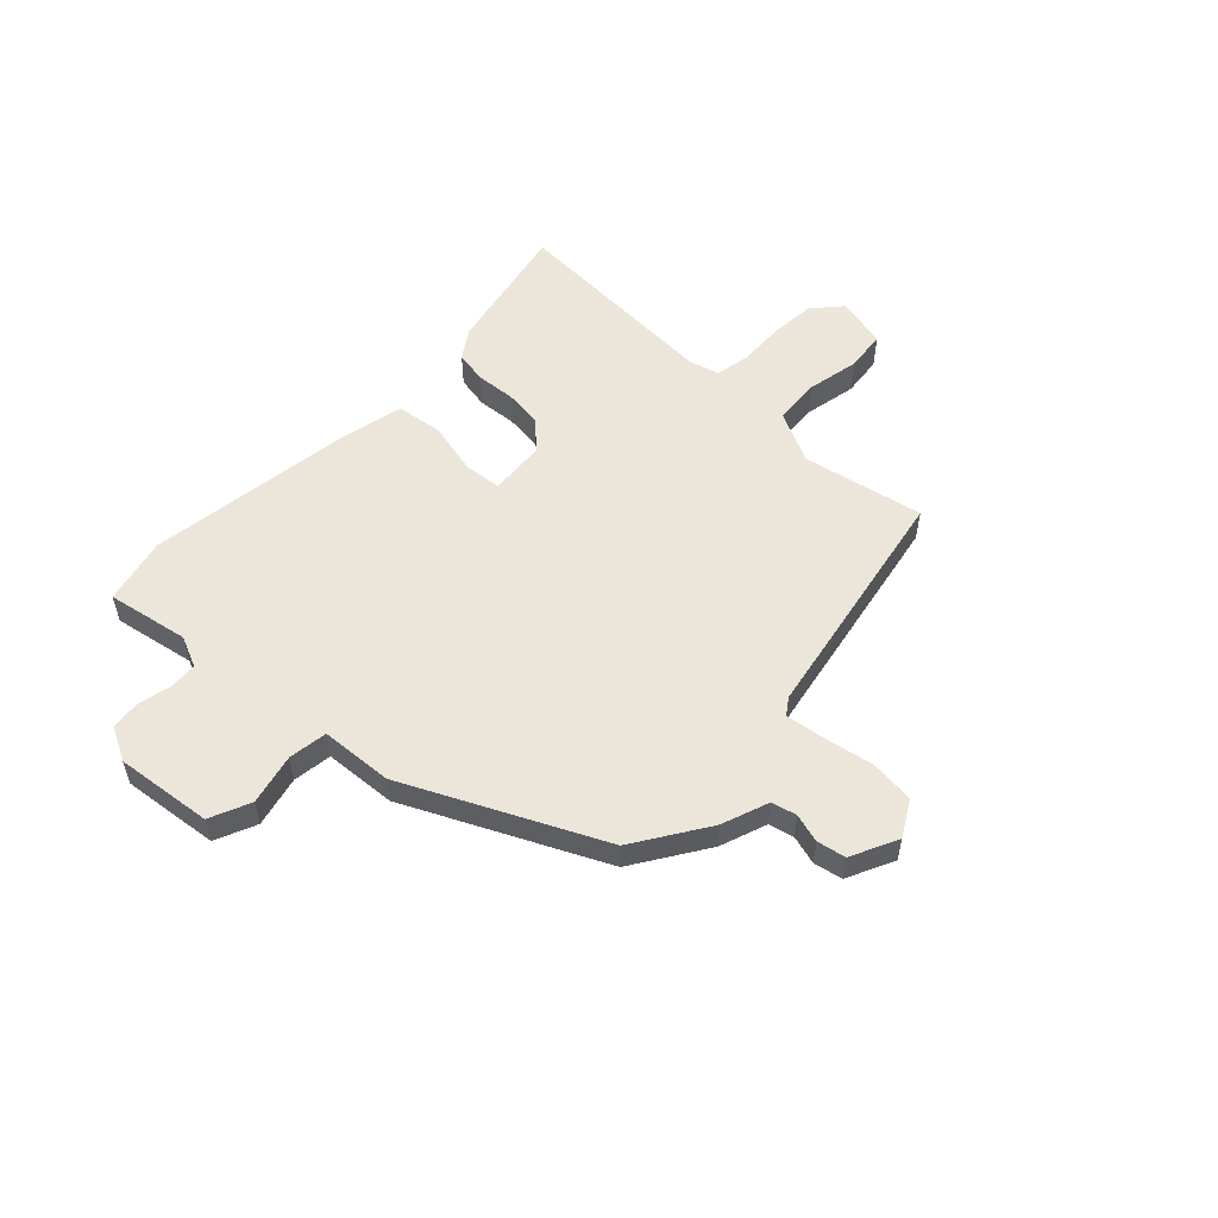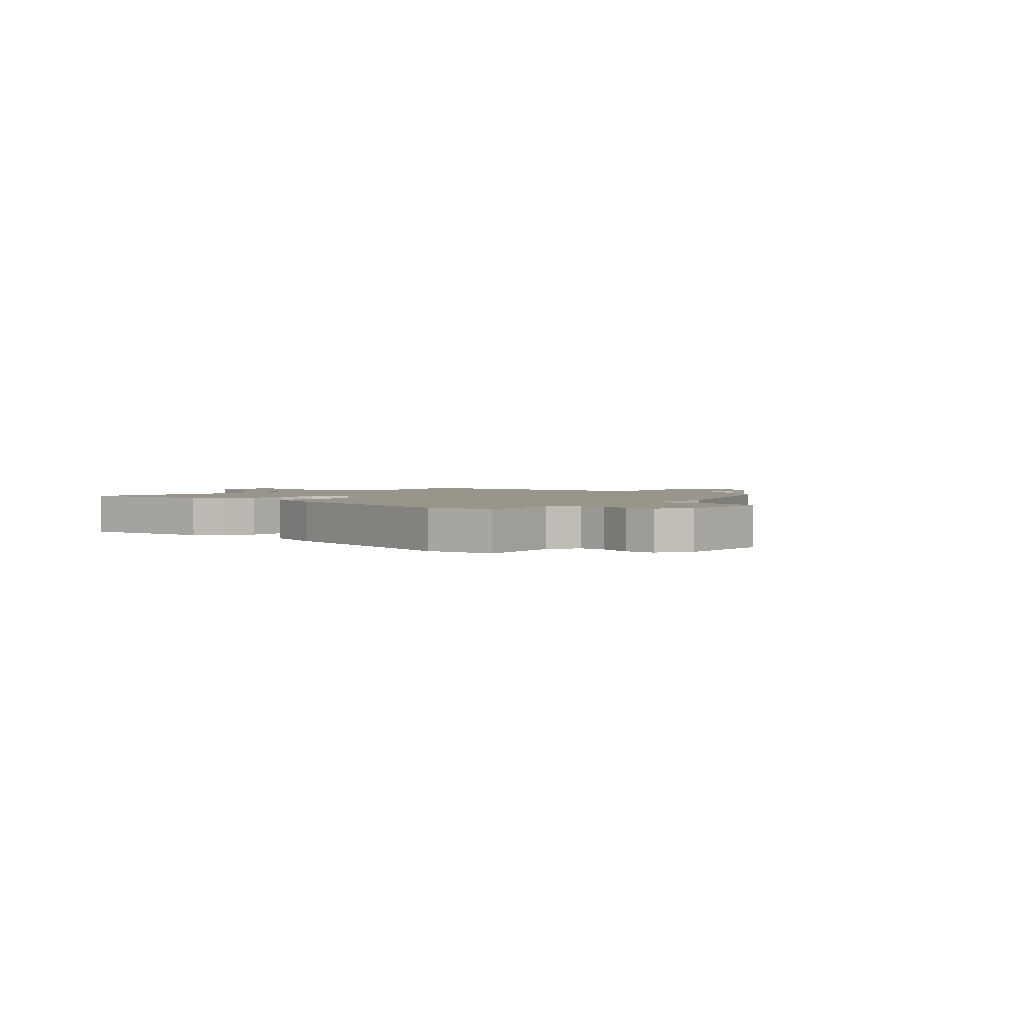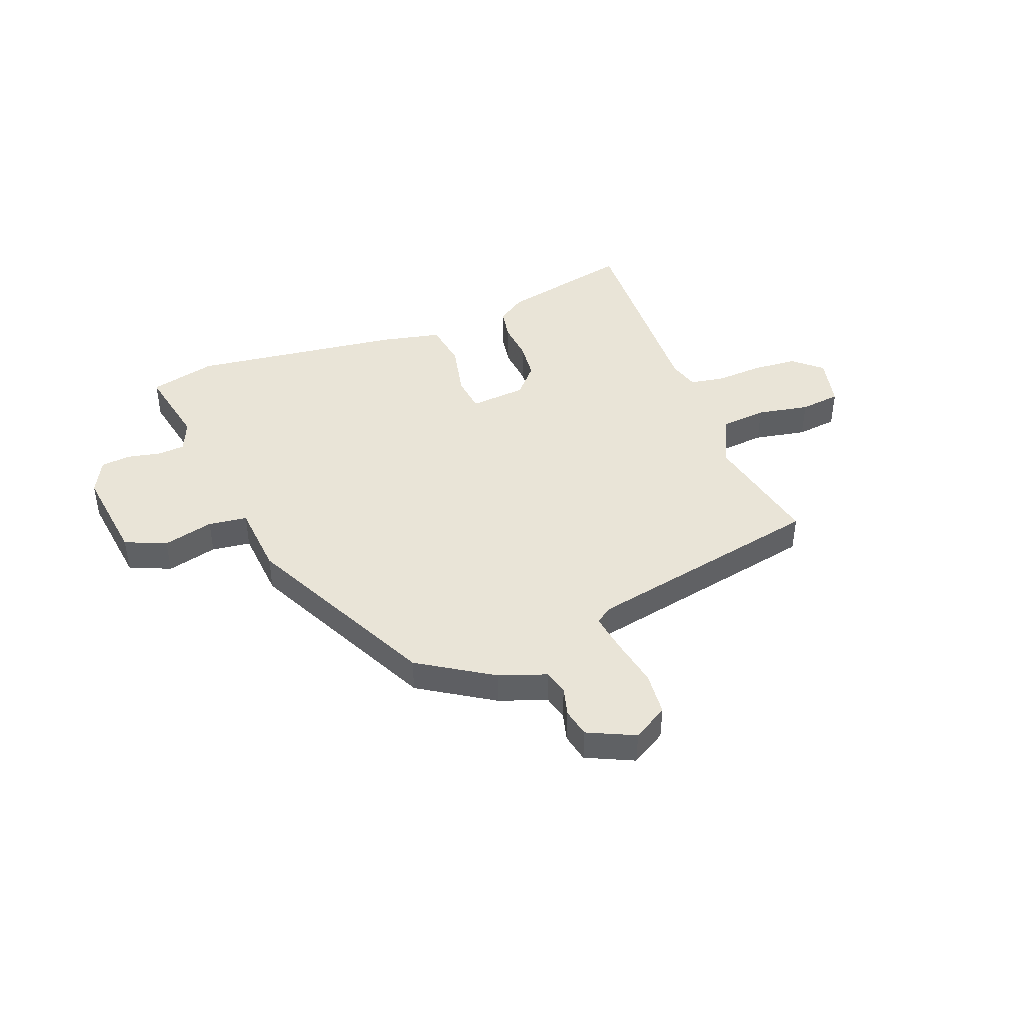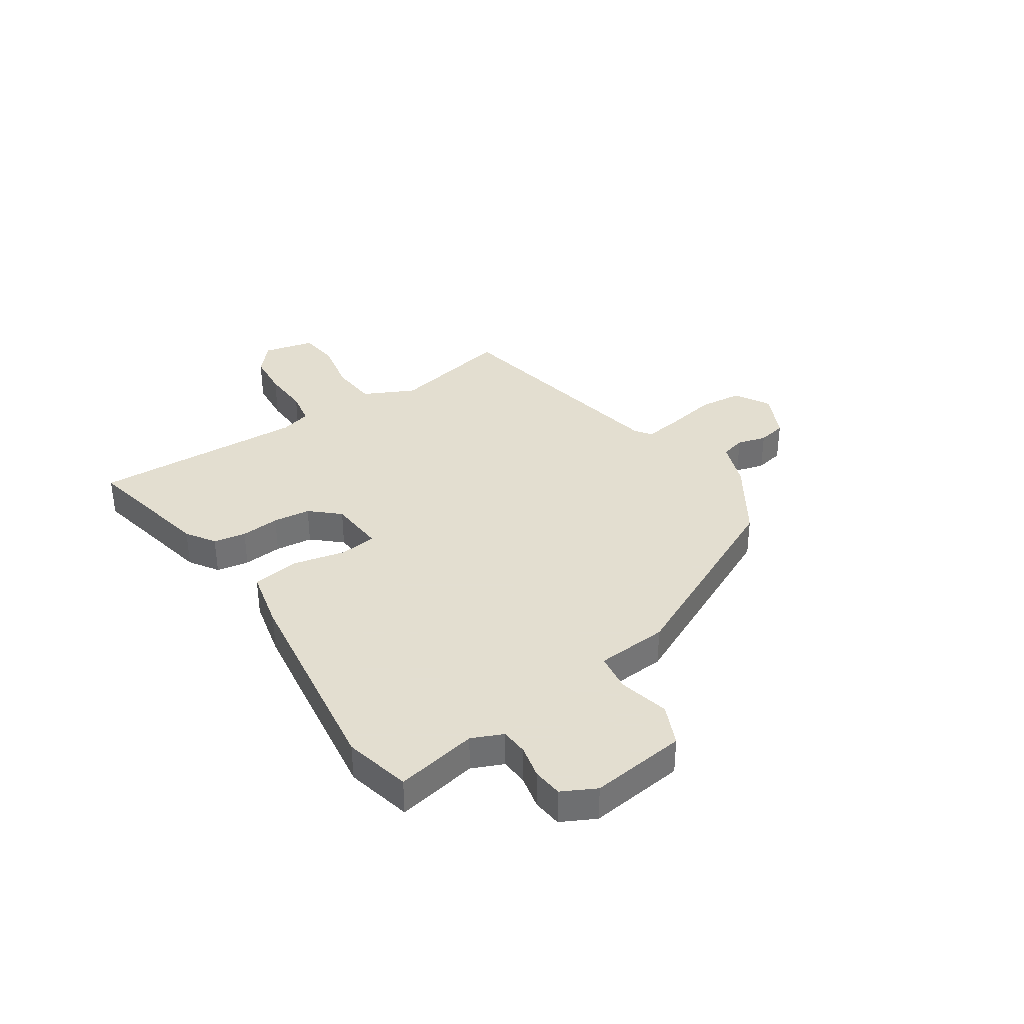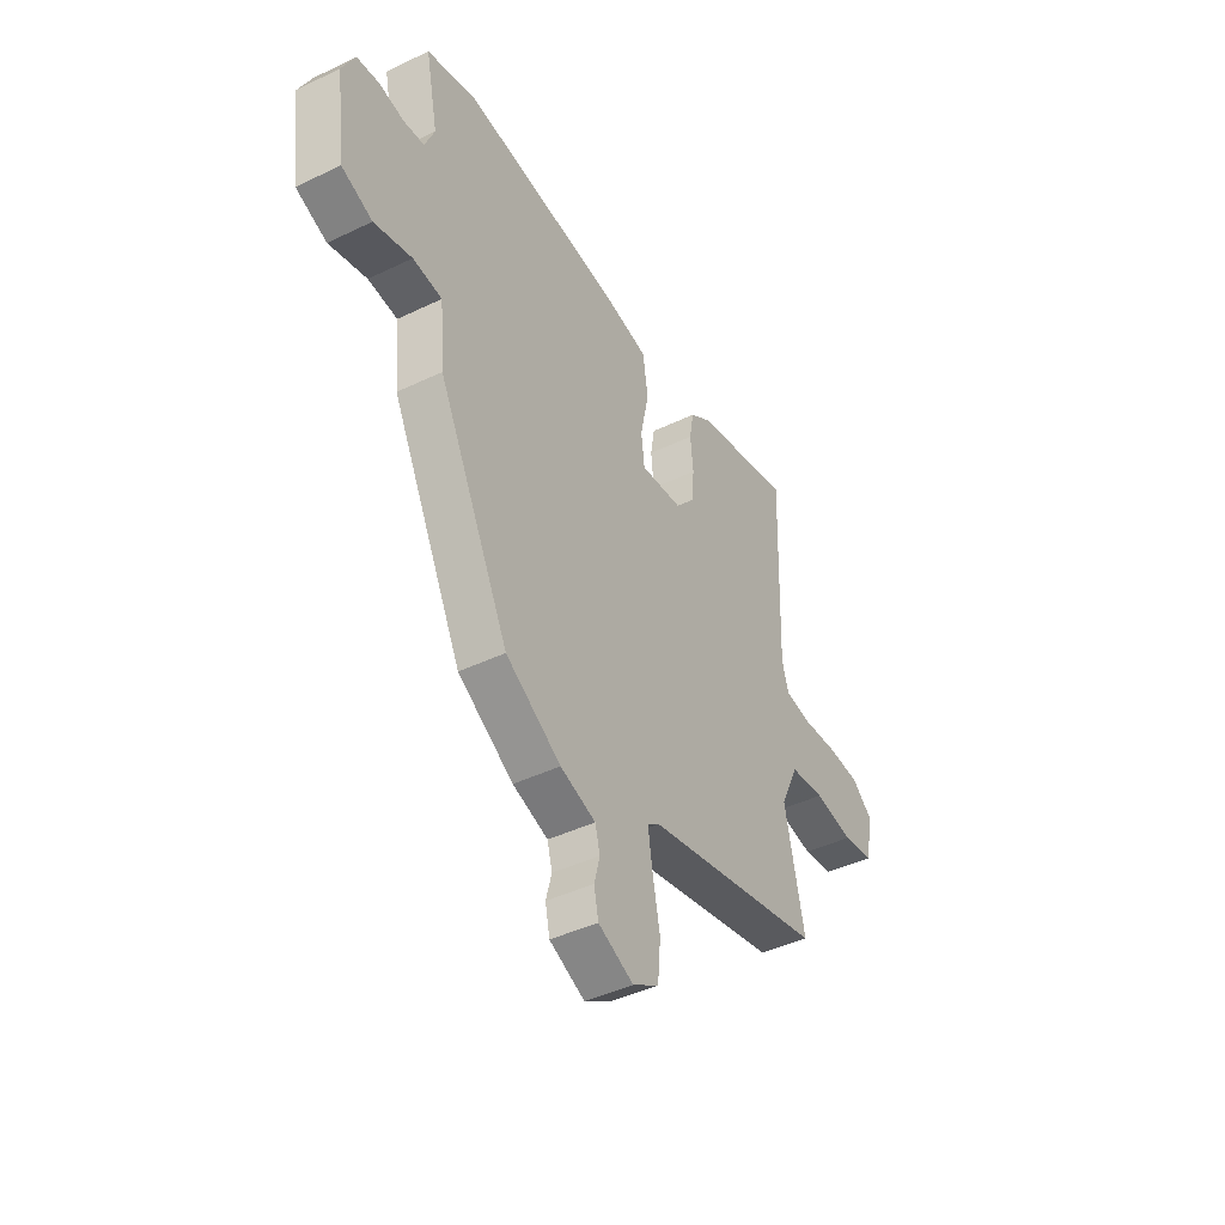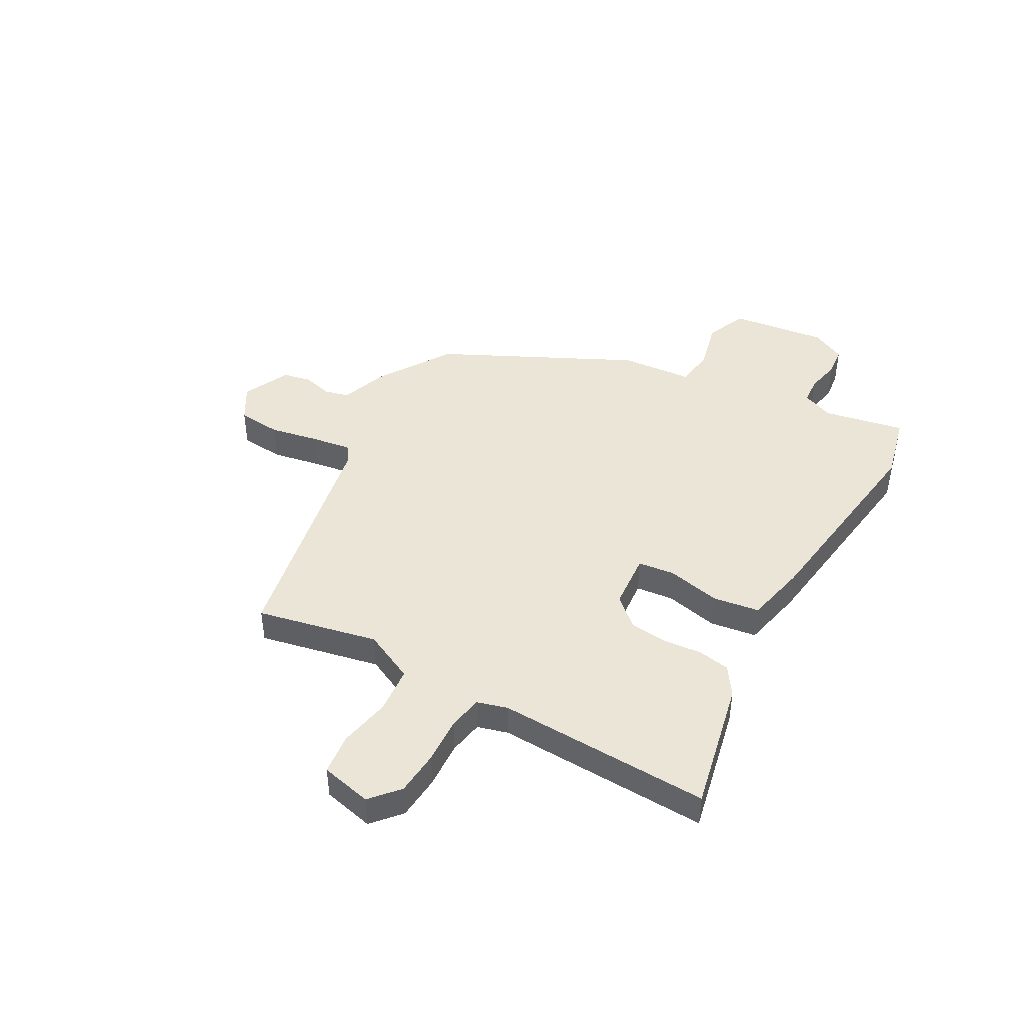
<metadata>
{"format":"obj","ext":"obj","renderer":"f3d","projection":"perspective","resolution":1024,"background":"white","views":[{"elev":55.1,"azim":134.4,"up":"+Y"},{"elev":2.1,"azim":46.5,"up":"+Y"},{"elev":43.5,"azim":159.1,"up":"+Y"},{"elev":35.9,"azim":56.9,"up":"+Y"},{"elev":-42.6,"azim":119.9,"up":"+Z"},{"elev":44.3,"azim":-60.5,"up":"+Y"}]}
</metadata>
<code>
v 0.309 0.07 -0.453
v 0.174 0.07 -0.538
v 0.088 0.07 -0.568
v 0.076 0.07 -0.613
v 0.09 0.07 -0.666
v 0.079 0.07 -0.718
v -0.007 0.07 -0.758
v -0.071 0.07 -0.72
v -0.078 0.07 -0.64
v -0.06 0.07 -0.549
v -0.049 0.07 -0.478
v -0.078 0.07 -0.457
v -0.516 0.07 -0.368
v -0.468 0.07 -0.148
v -0.512 0.07 -0.055
v -0.597 0.07 -0.047
v -0.692 0.07 -0.065
v -0.766 0.07 -0.056
v -0.787 0.07 0.037
v -0.735 0.07 0.082
v -0.654 0.07 0.088
v -0.568 0.07 0.083
v -0.505 0.07 0.094
v -0.489 0.07 0.149
v -0.495 0.07 0.341
v -0.501 0.07 0.539
v -0.261 0.07 0.486
v -0.209 0.07 0.451
v -0.199 0.07 0.392
v -0.206 0.07 0.321
v -0.199 0.07 0.253
v -0.153 0.07 0.201
v -0.05 0.07 0.192
v -0.042 0.07 0.259
v -0.063 0.07 0.357
v -0.05 0.07 0.441
v 0.061 0.07 0.465
v 0.443 0.07 0.514
v 0.564 0.07 0.484
v 0.534 0.07 0.336
v 0.558 0.07 0.279
v 0.608 0.07 0.275
v 0.669 0.07 0.288
v 0.723 0.07 0.282
v 0.754 0.07 0.22
v 0.731 0.07 0.045
v 0.656 0.07 0.013
v 0.564 0.07 0.036
v 0.493 0.07 0.027
v 0.482 0.07 -0.104
v 0.309 0 -0.453
v 0.174 0 -0.538
v 0.088 0 -0.568
v 0.076 0 -0.613
v 0.09 0 -0.666
v 0.079 0 -0.718
v -0.007 0 -0.758
v -0.071 0 -0.72
v -0.078 0 -0.64
v -0.06 0 -0.549
v -0.049 0 -0.478
v -0.078 0 -0.457
v -0.516 0 -0.368
v -0.468 0 -0.148
v -0.512 0 -0.055
v -0.597 0 -0.047
v -0.692 0 -0.065
v -0.766 0 -0.056
v -0.787 0 0.037
v -0.735 0 0.082
v -0.654 0 0.088
v -0.568 0 0.083
v -0.505 0 0.094
v -0.489 0 0.149
v -0.495 0 0.341
v -0.501 0 0.539
v -0.261 0 0.486
v -0.209 0 0.451
v -0.199 0 0.392
v -0.206 0 0.321
v -0.199 0 0.253
v -0.153 0 0.201
v -0.05 0 0.192
v -0.042 0 0.259
v -0.063 0 0.357
v -0.05 0 0.441
v 0.061 0 0.465
v 0.443 0 0.514
v 0.564 0 0.484
v 0.534 0 0.336
v 0.558 0 0.279
v 0.608 0 0.275
v 0.669 0 0.288
v 0.723 0 0.282
v 0.754 0 0.22
v 0.731 0 0.045
v 0.656 0 0.013
v 0.564 0 0.036
v 0.493 0 0.027
v 0.482 0 -0.104
f 49 50 1 2
f 45 46 47 48
f 45 48 49
f 42 43 44 45
f 41 42 45 49
f 40 41 49 2
f 34 35 36 37
f 33 34 37 38
f 27 28 29 30
f 27 30 31
f 24 25 26 27
f 23 24 27 31
f 19 20 21 22
f 19 22 23
f 16 17 18 19
f 15 16 19 23
f 14 15 23 31
f 12 13 14 31
f 7 8 9 10
f 7 10 11
f 4 5 6 7
f 3 4 7 11
f 33 38 39 40
f 33 40 2 3
f 32 33 3 11
f 11 12 31 32
f 52 51 100 99
f 98 97 96 95
f 99 98 95
f 95 94 93 92
f 99 95 92 91
f 52 99 91 90
f 87 86 85 84
f 88 87 84 83
f 80 79 78 77
f 81 80 77
f 77 76 75 74
f 81 77 74 73
f 72 71 70 69
f 73 72 69
f 69 68 67 66
f 73 69 66 65
f 81 73 65 64
f 81 64 63 62
f 60 59 58 57
f 61 60 57
f 57 56 55 54
f 61 57 54 53
f 90 89 88 83
f 53 52 90 83
f 61 53 83 82
f 82 81 62 61
f 1 51 52 2
f 2 52 53 3
f 3 53 54 4
f 4 54 55 5
f 5 55 56 6
f 6 56 57 7
f 7 57 58 8
f 8 58 59 9
f 9 59 60 10
f 10 60 61 11
f 11 61 62 12
f 12 62 63 13
f 13 63 64 14
f 14 64 65 15
f 15 65 66 16
f 16 66 67 17
f 17 67 68 18
f 18 68 69 19
f 19 69 70 20
f 20 70 71 21
f 21 71 72 22
f 22 72 73 23
f 23 73 74 24
f 24 74 75 25
f 25 75 76 26
f 26 76 77 27
f 27 77 78 28
f 28 78 79 29
f 29 79 80 30
f 30 80 81 31
f 31 81 82 32
f 32 82 83 33
f 33 83 84 34
f 34 84 85 35
f 35 85 86 36
f 36 86 87 37
f 37 87 88 38
f 38 88 89 39
f 39 89 90 40
f 40 90 91 41
f 41 91 92 42
f 42 92 93 43
f 43 93 94 44
f 44 94 95 45
f 45 95 96 46
f 46 96 97 47
f 47 97 98 48
f 48 98 99 49
f 49 99 100 50
f 50 100 51 1

</code>
